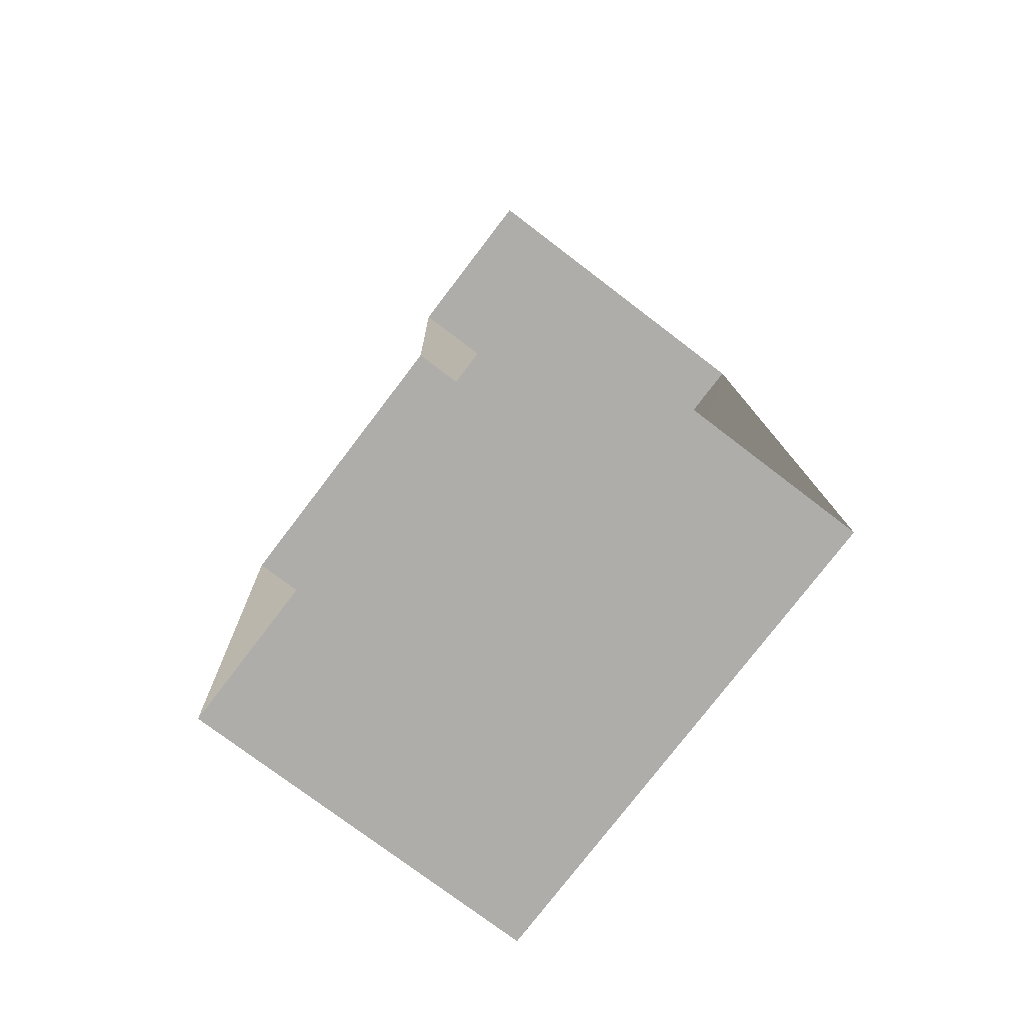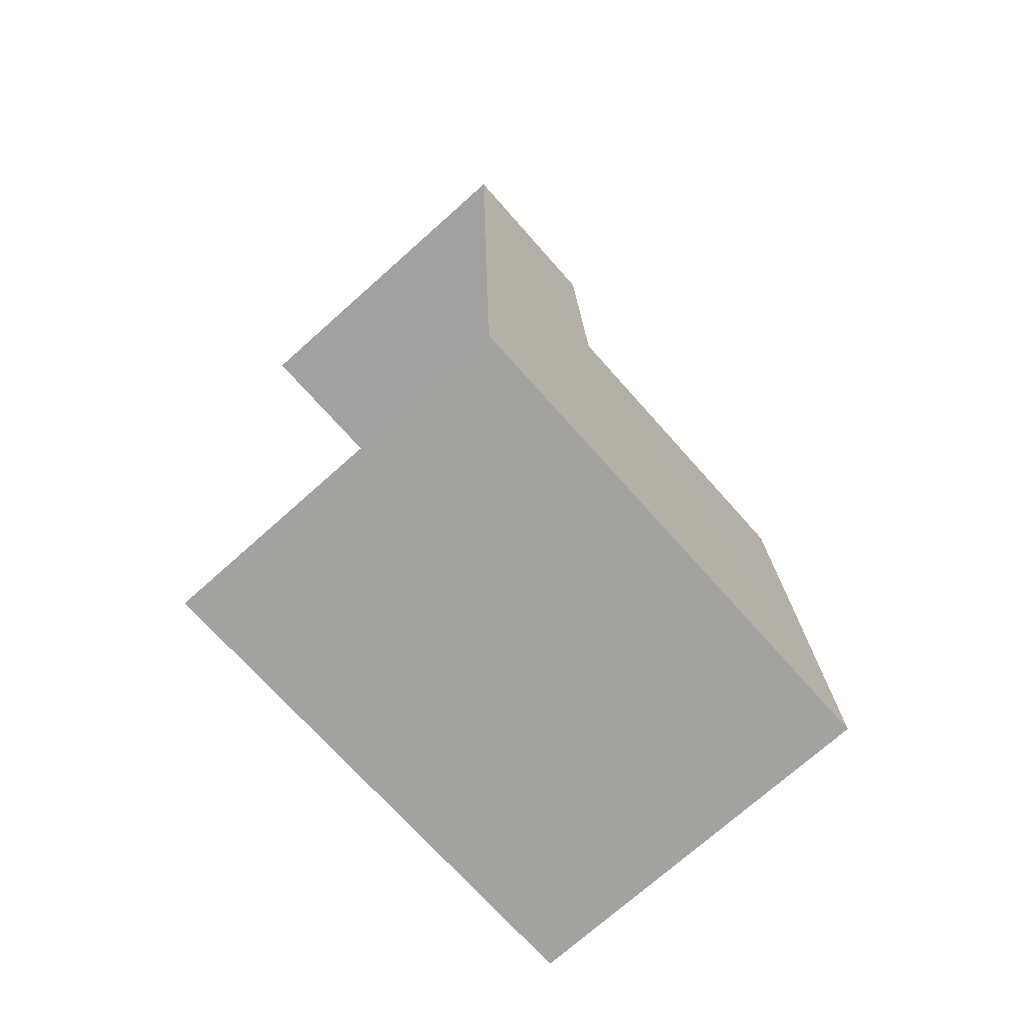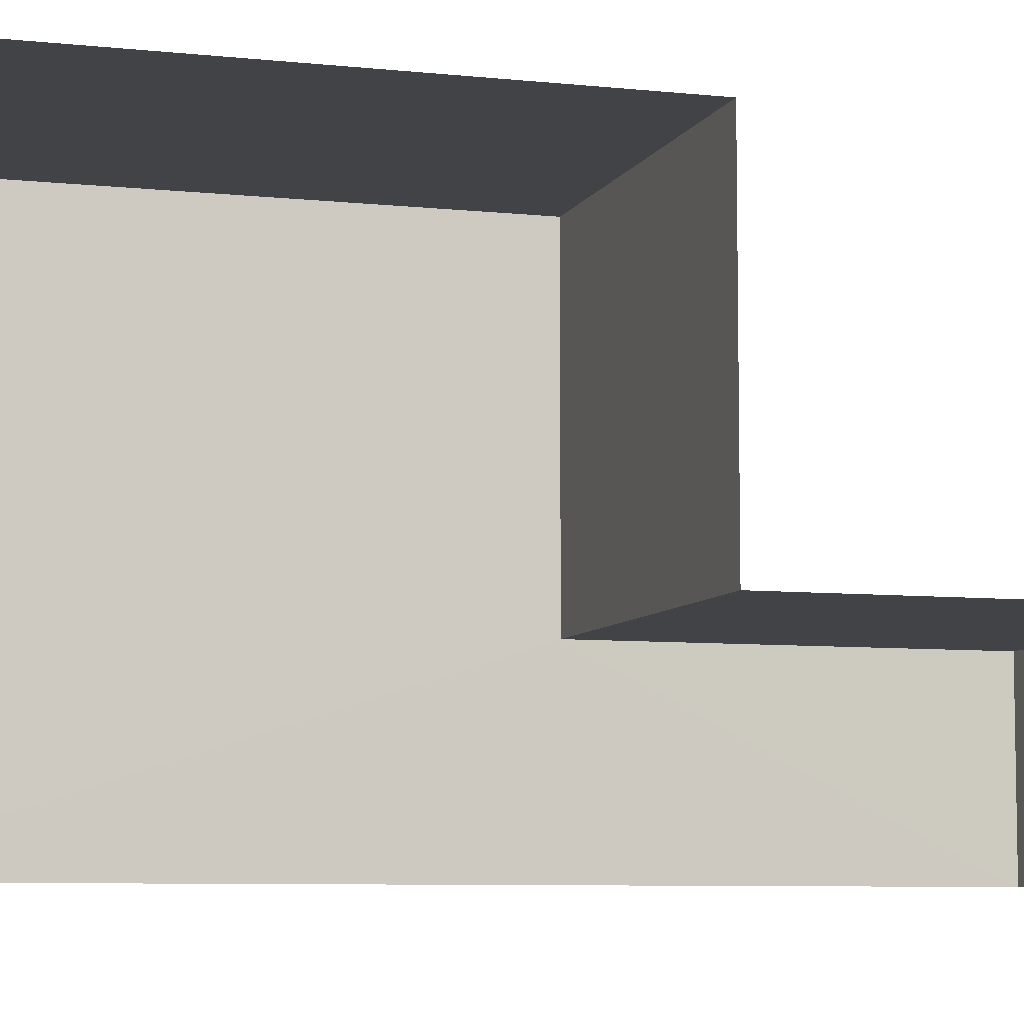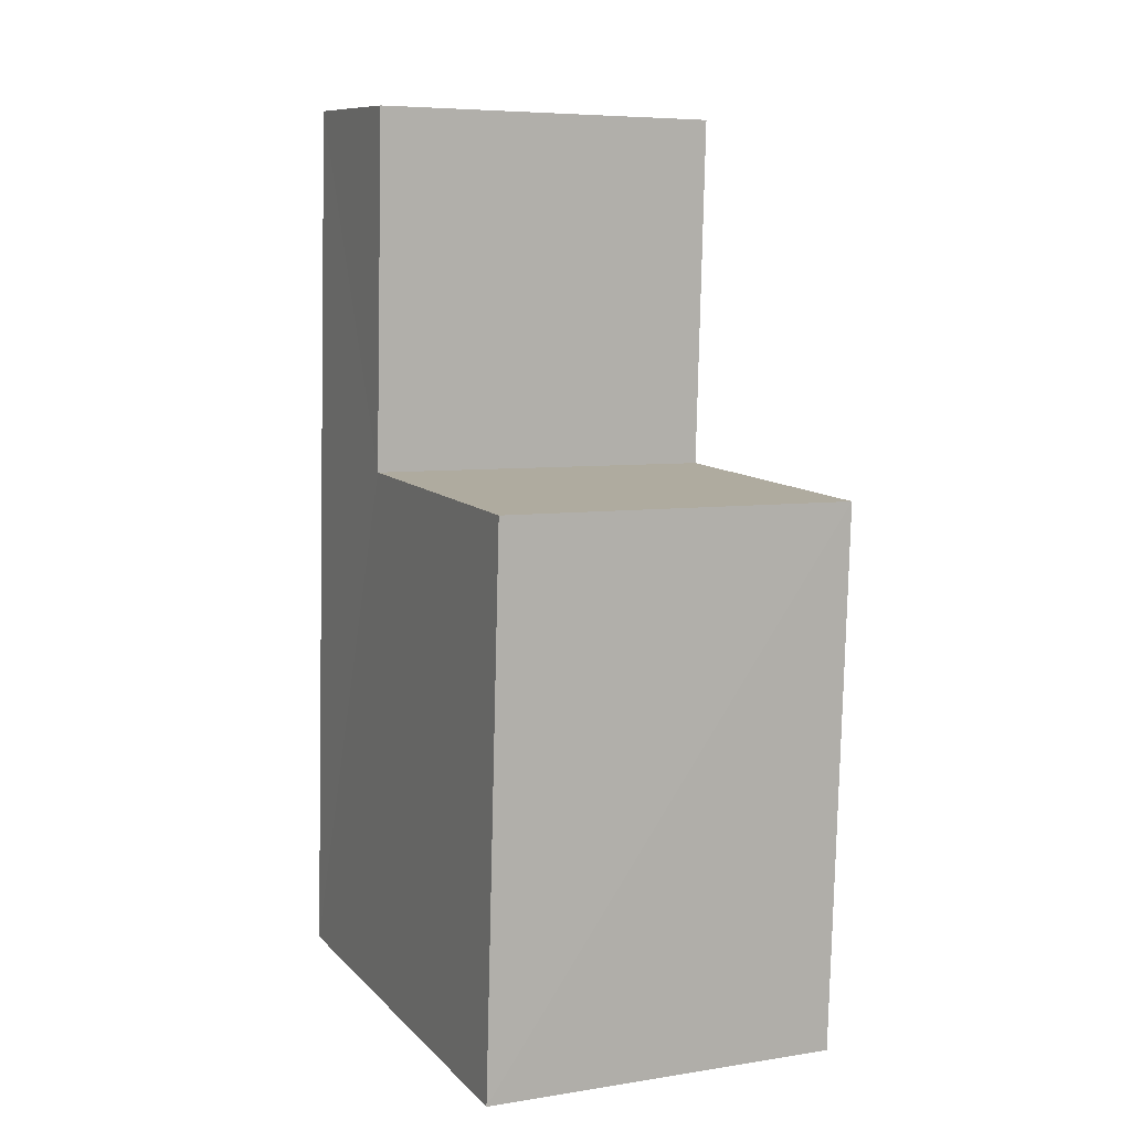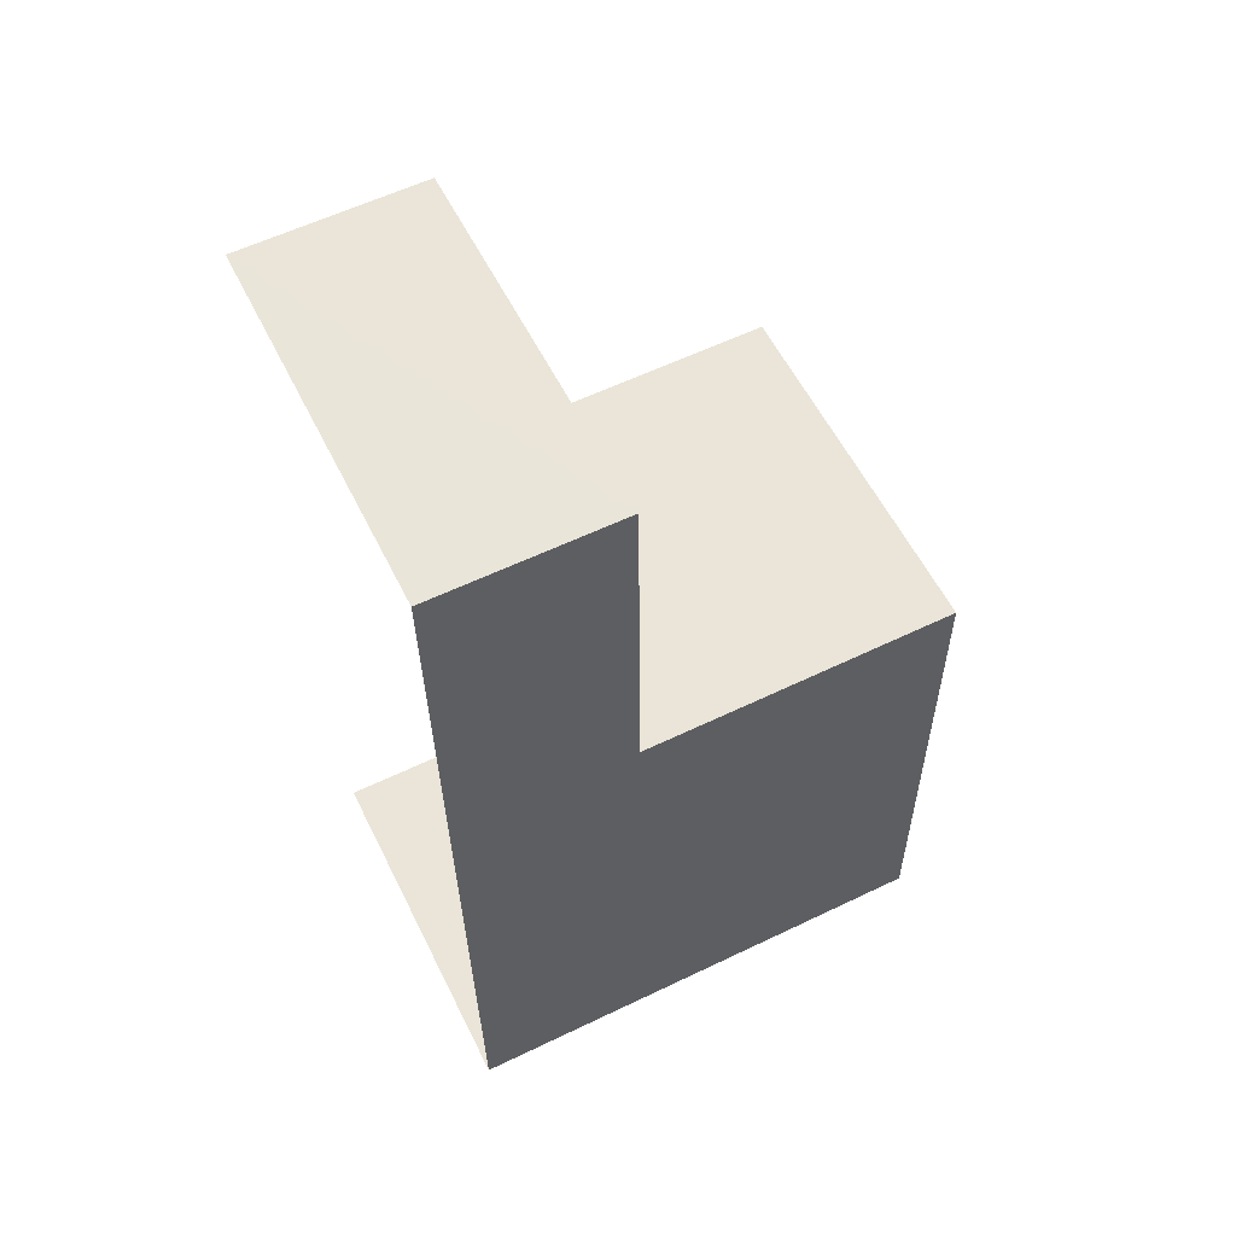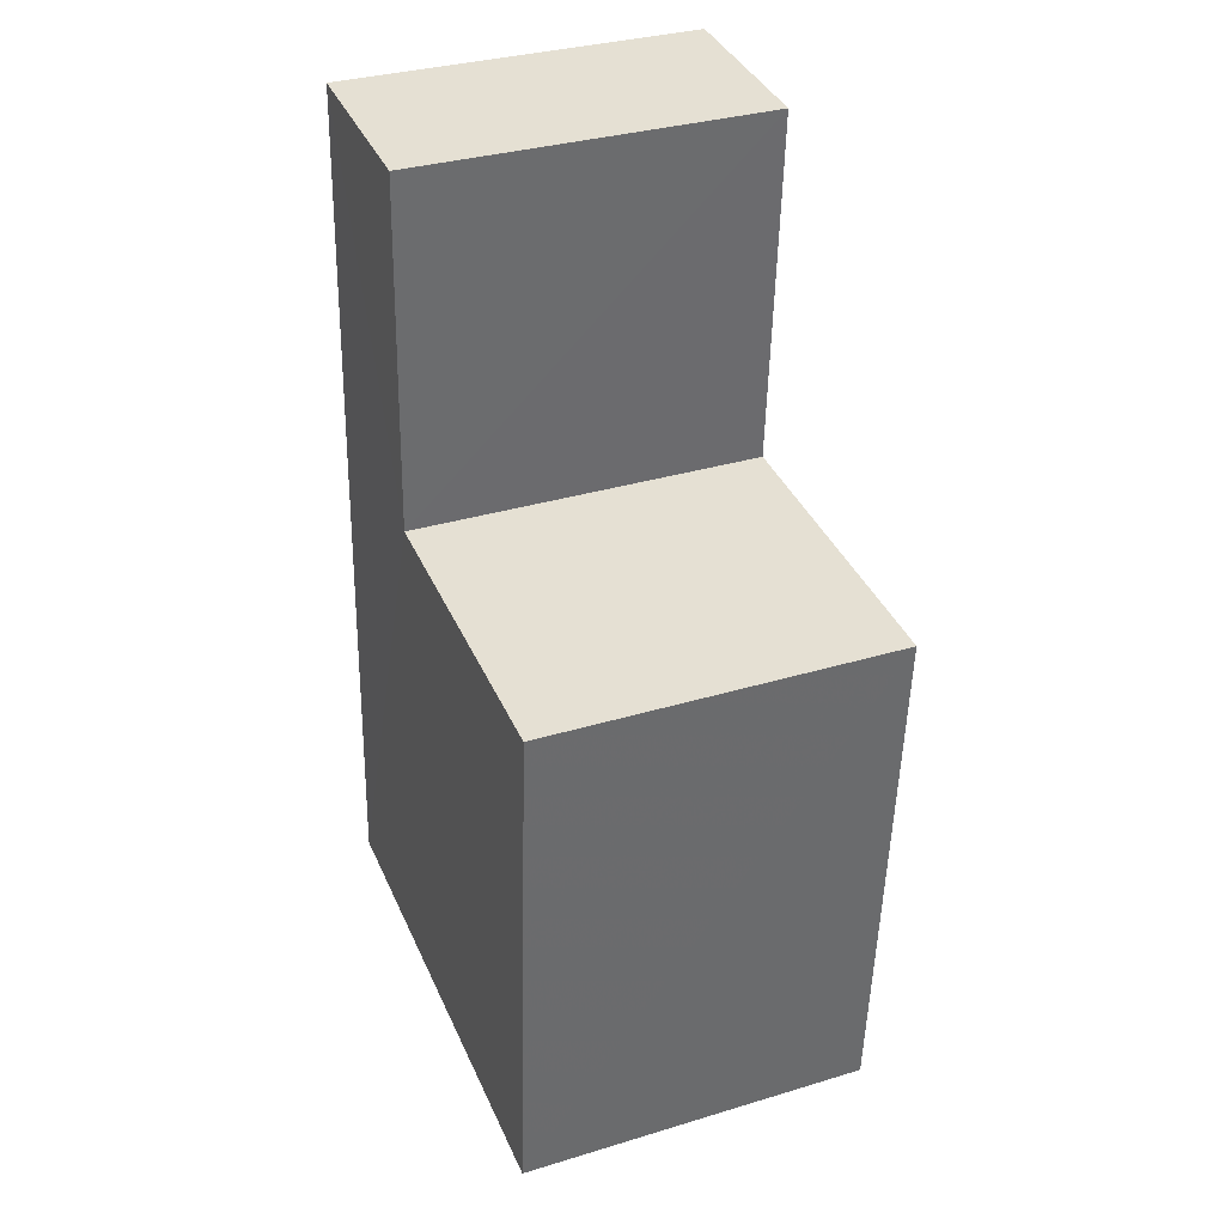
<metadata>
{"format":"obj","ext":"obj","renderer":"f3d","projection":"perspective","resolution":1024,"background":"white","views":[{"elev":-77.9,"azim":142.6,"up":"+Y"},{"elev":-71.3,"azim":-138.4,"up":"+Y"},{"elev":-7.3,"azim":71.5,"up":"+Z"},{"elev":10.1,"azim":-24.7,"up":"+Y"},{"elev":59.5,"azim":-116.3,"up":"+Y"},{"elev":38.1,"azim":-22.1,"up":"+Y"}]}
</metadata>
<code>
v -3.739e+05 -1.056e+05 19.11
v -3.739e+05 -1.056e+05 19.12
v -3.739e+05 -1.056e+05 19.12
v -3.739e+05 -1.056e+05 19.11
v -3.739e+05 -1.056e+05 29.63
v -3.739e+05 -1.056e+05 29.63
v -3.739e+05 -1.056e+05 29.63
v -3.739e+05 -1.056e+05 29.63
v -3.739e+05 -1.056e+05 22.93
v -3.739e+05 -1.056e+05 22.92
v -3.739e+05 -1.056e+05 22.93
v -3.739e+05 -1.056e+05 22.93
f 1 2 3
f 4 1 3
f 6 8 12
f 8 2 12
f 12 1 10
f 12 2 1
f 5 6 7
f 5 8 6
f 9 10 11
f 9 12 10
f 12 7 6
f 12 9 7
f 5 3 2
f 8 5 2
f 11 1 4
f 11 10 1
f 5 9 3
f 3 9 4
f 5 7 9
f 4 9 11

</code>
